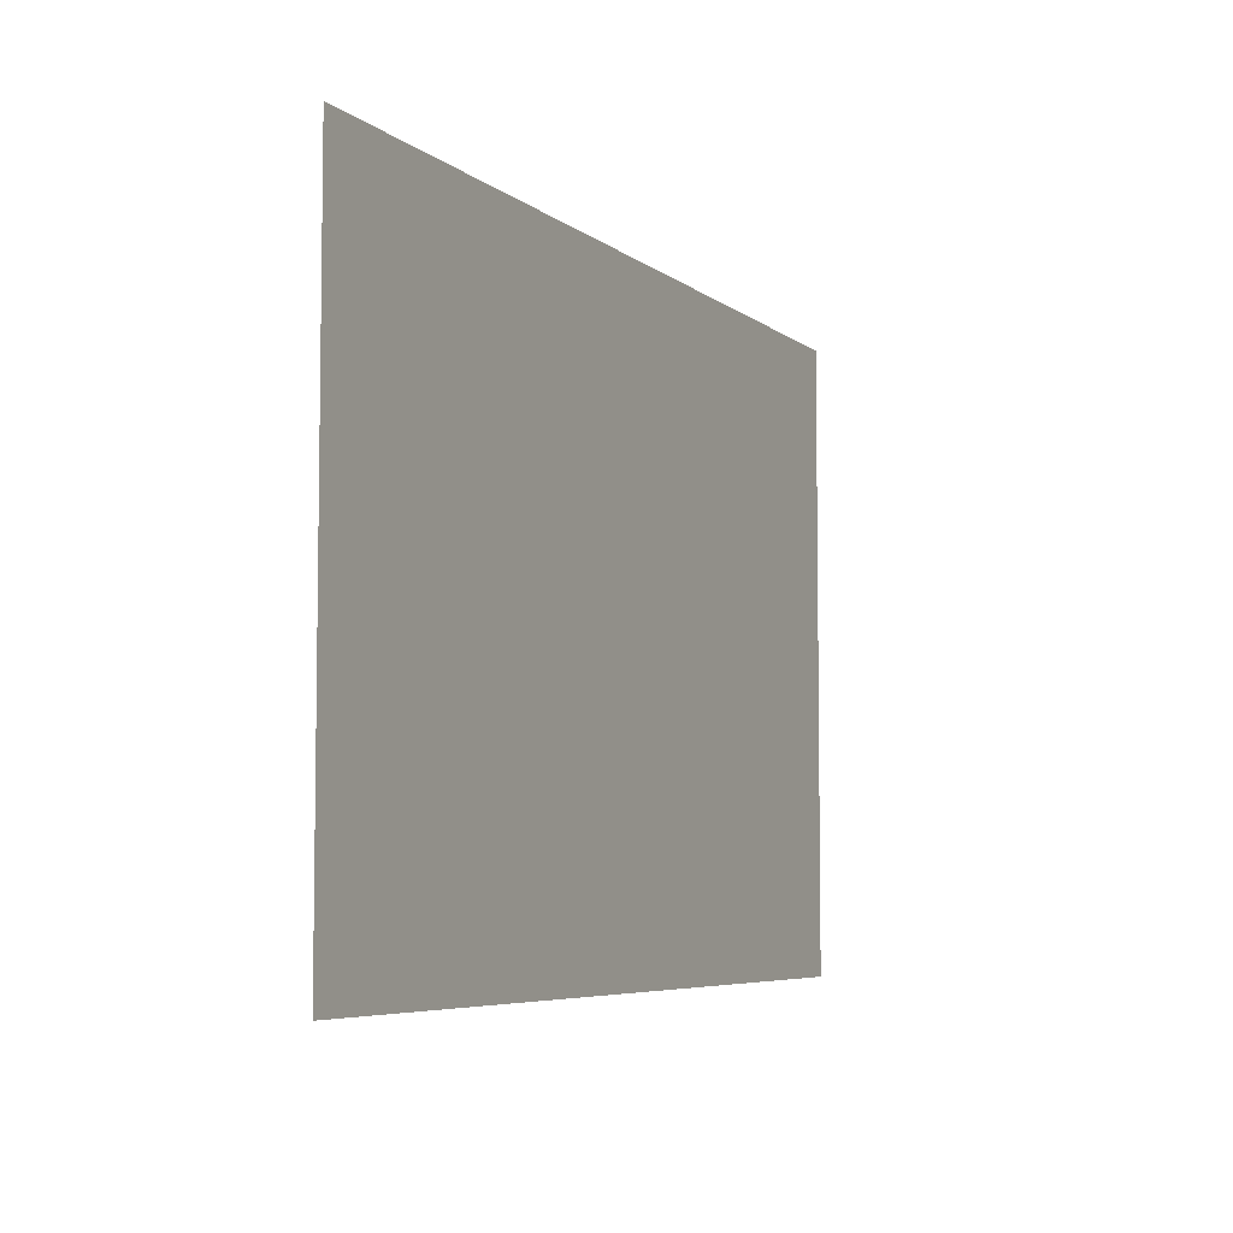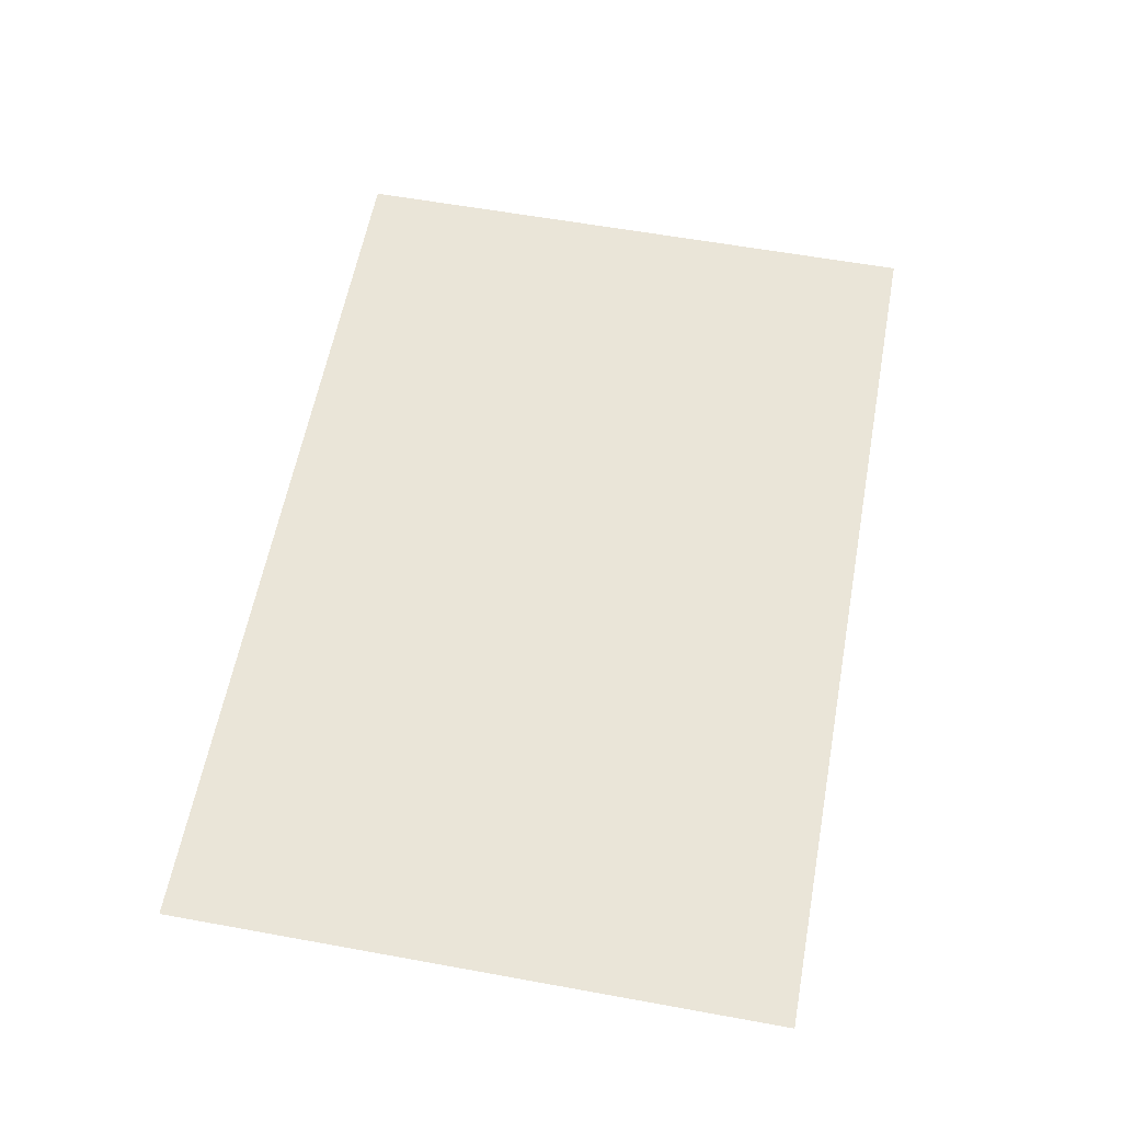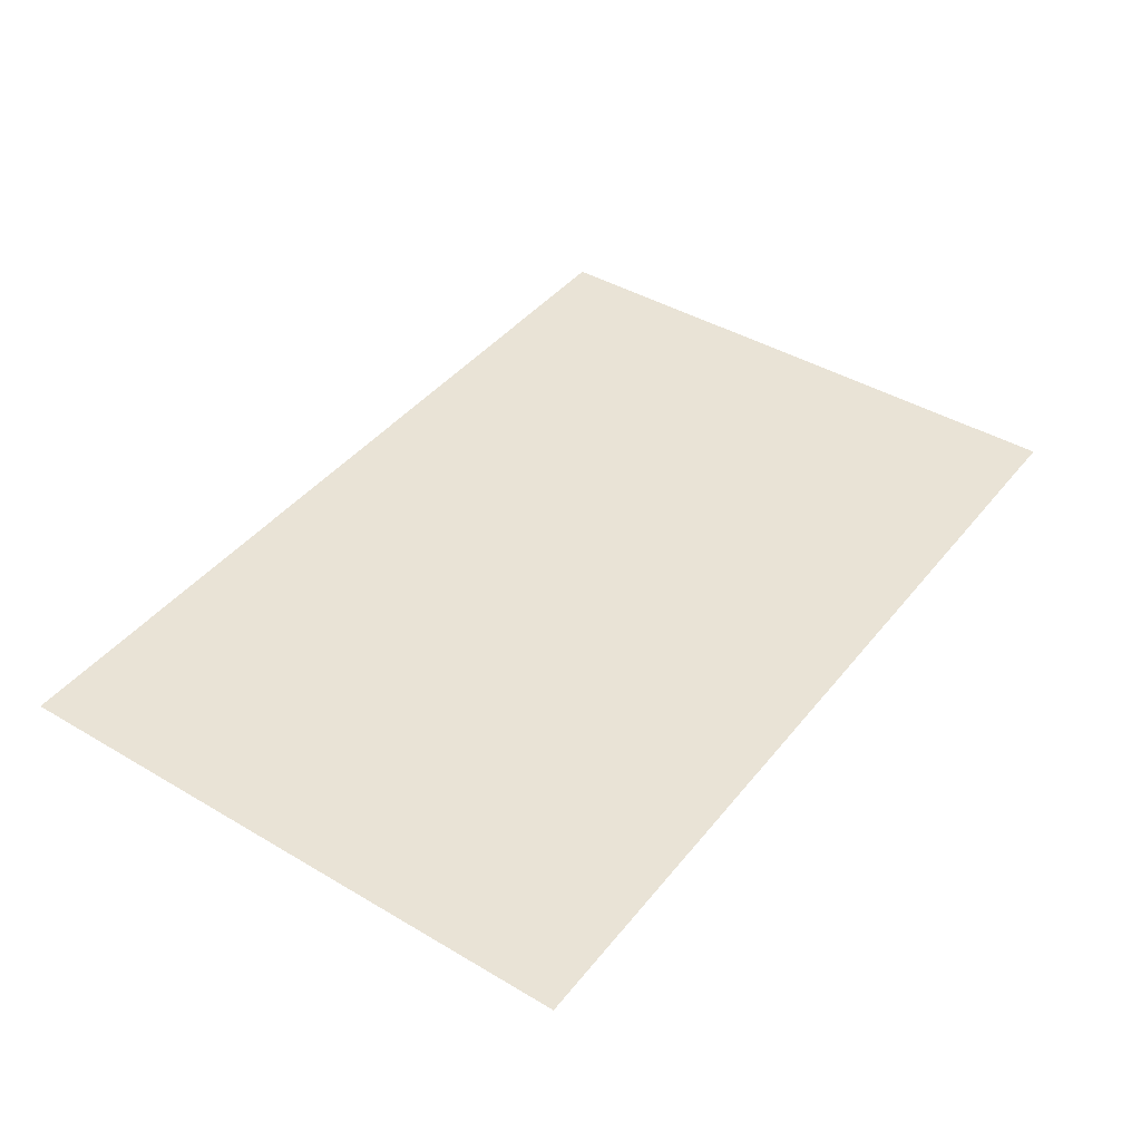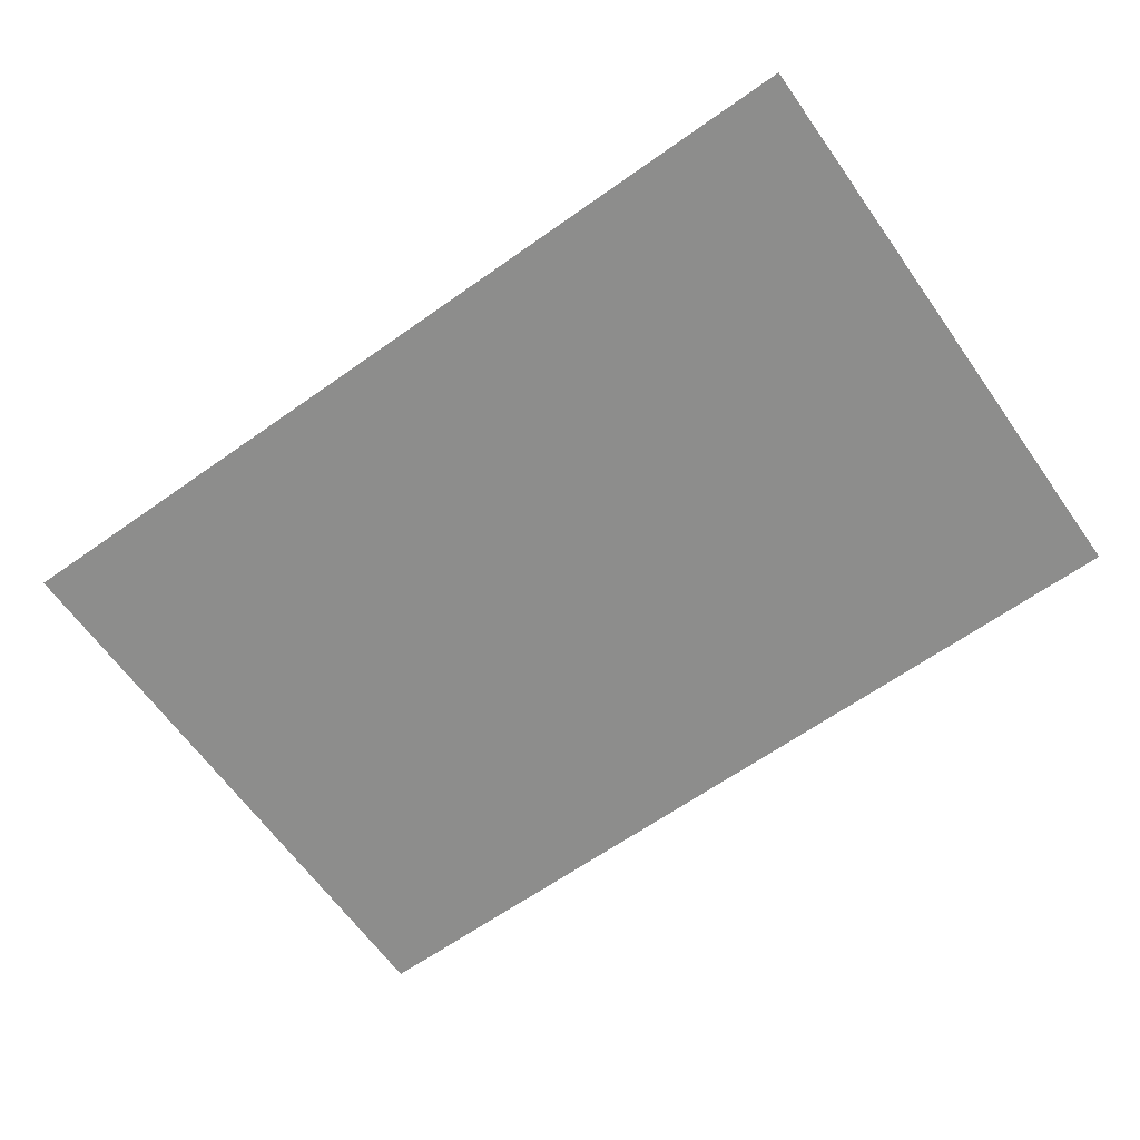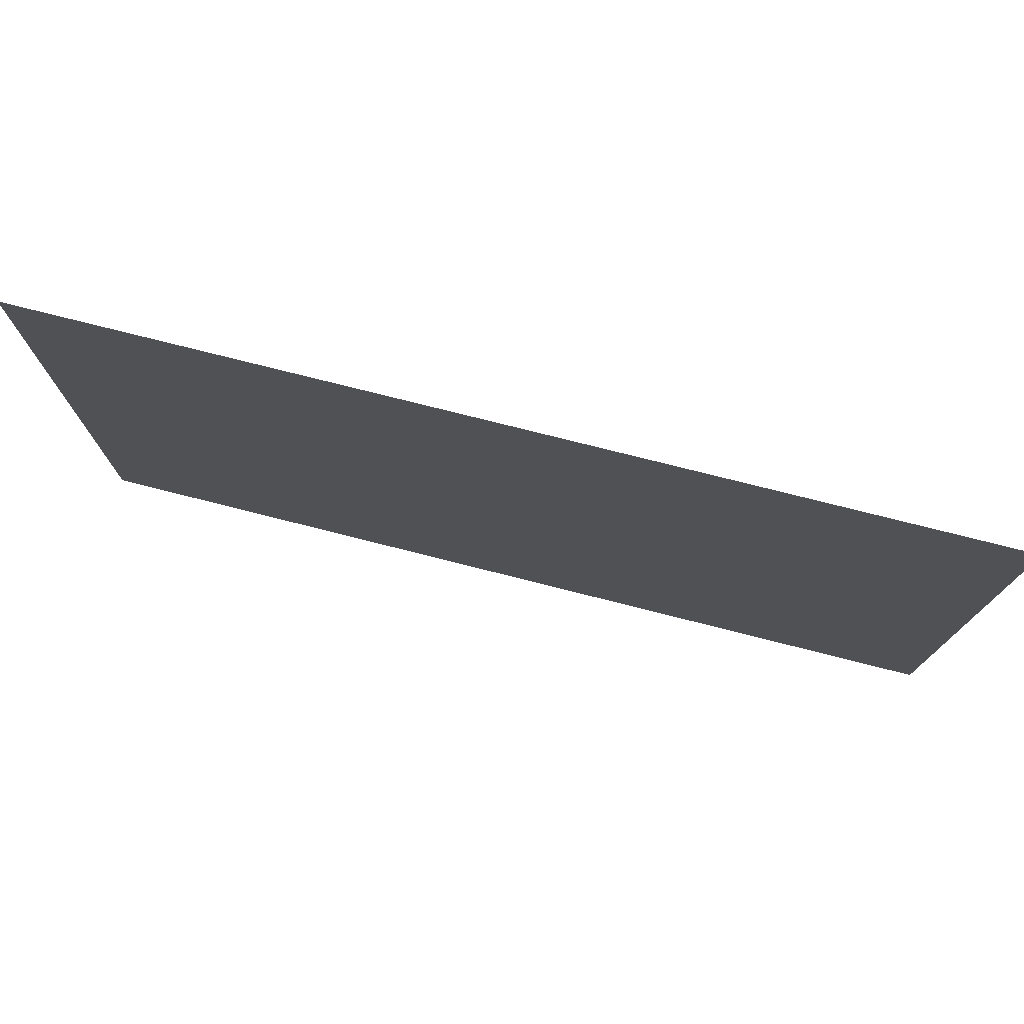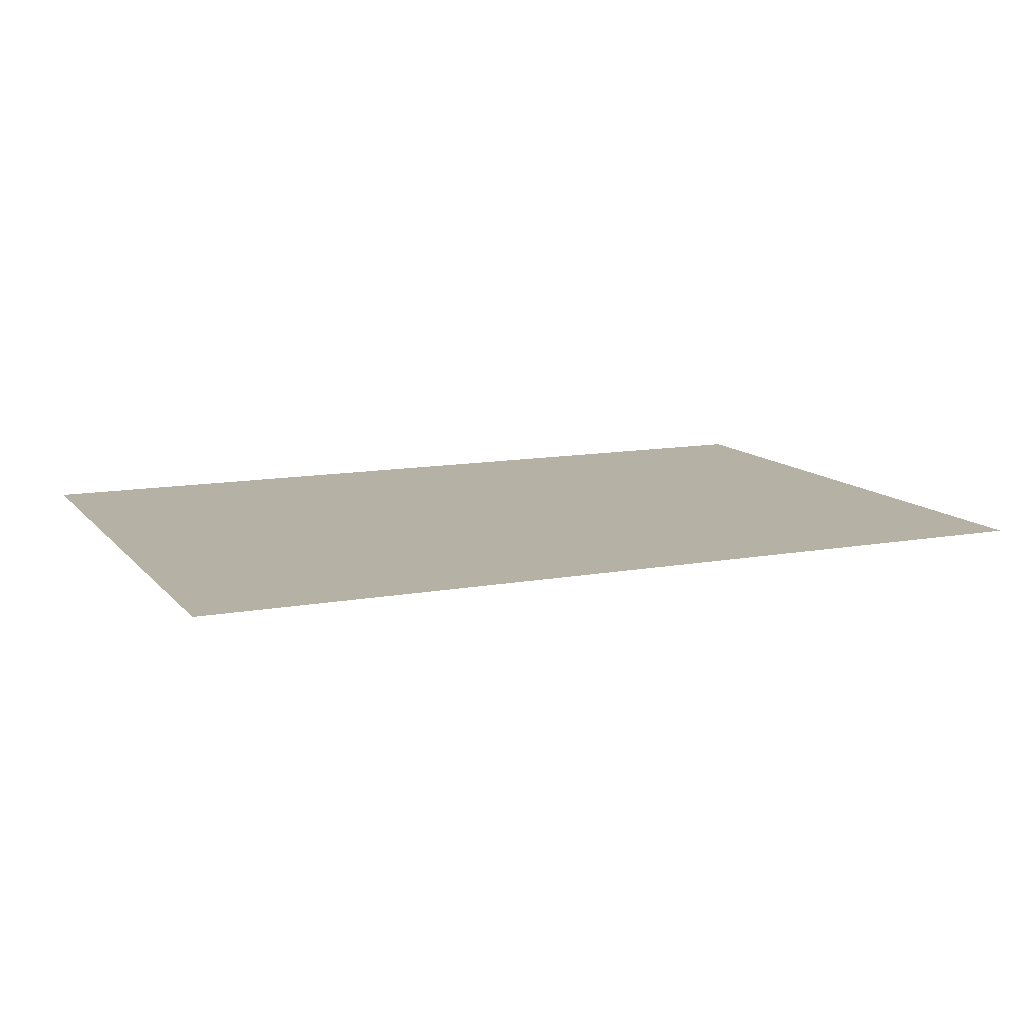
<metadata>
{"format":"obj","ext":"obj","renderer":"f3d","projection":"perspective","resolution":1024,"background":"white","views":[{"elev":-5.9,"azim":115.4,"up":"+Y"},{"elev":59.4,"azim":-79.4,"up":"+Z"},{"elev":42.2,"azim":-54.6,"up":"+Z"},{"elev":-64.4,"azim":35.4,"up":"+Z"},{"elev":76.3,"azim":-166.0,"up":"+Y"},{"elev":12.0,"azim":155.8,"up":"+Z"}]}
</metadata>
<code>
g default
v -3.432 0.06243 -7.294
v 3.428 0.06493 -7.272
v -3.435 4.671 -7.294
v 3.428 4.67 -7.272
g pPlane1
f 1 2 4 3

</code>
